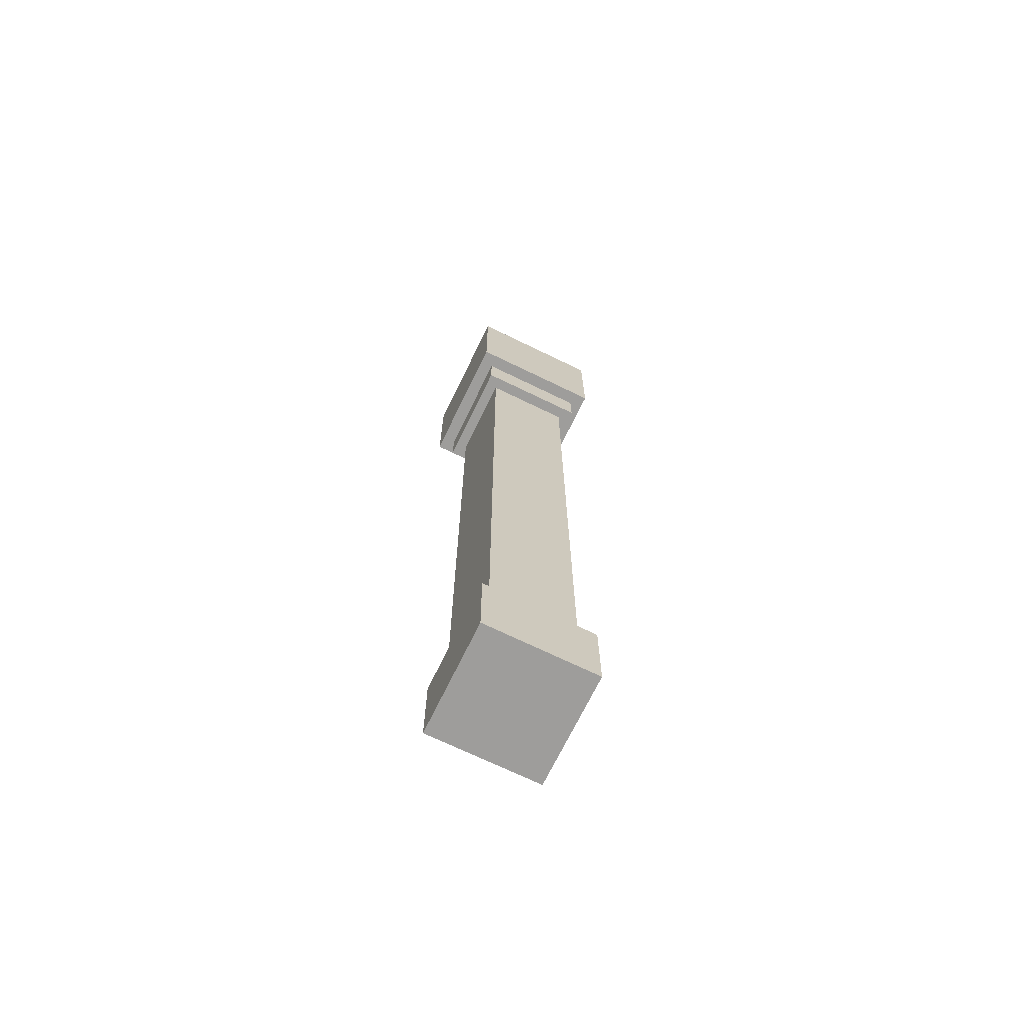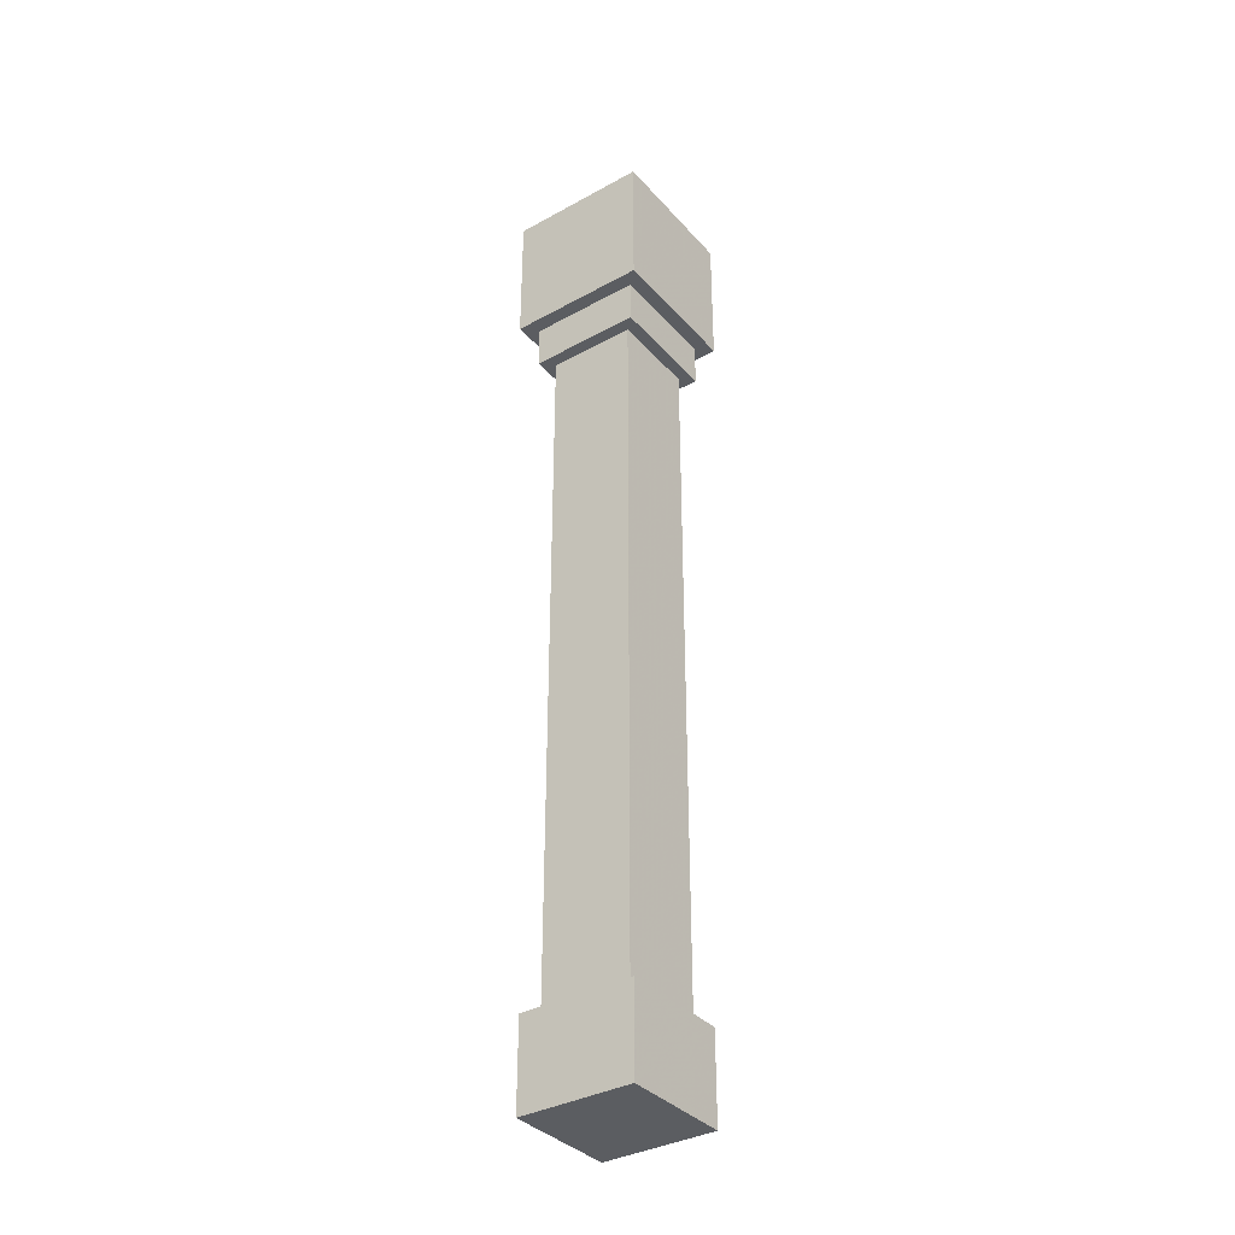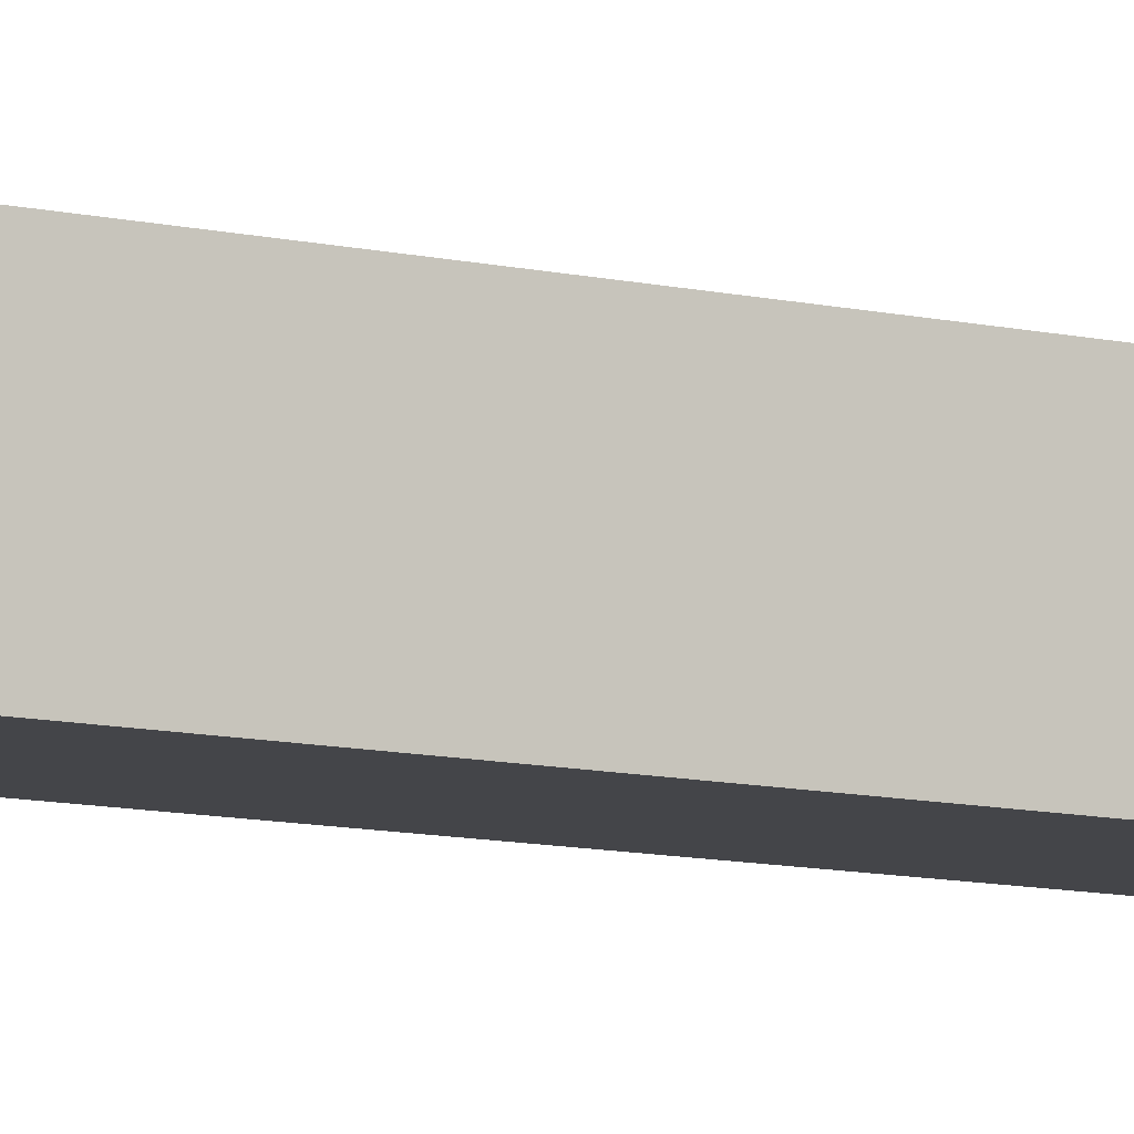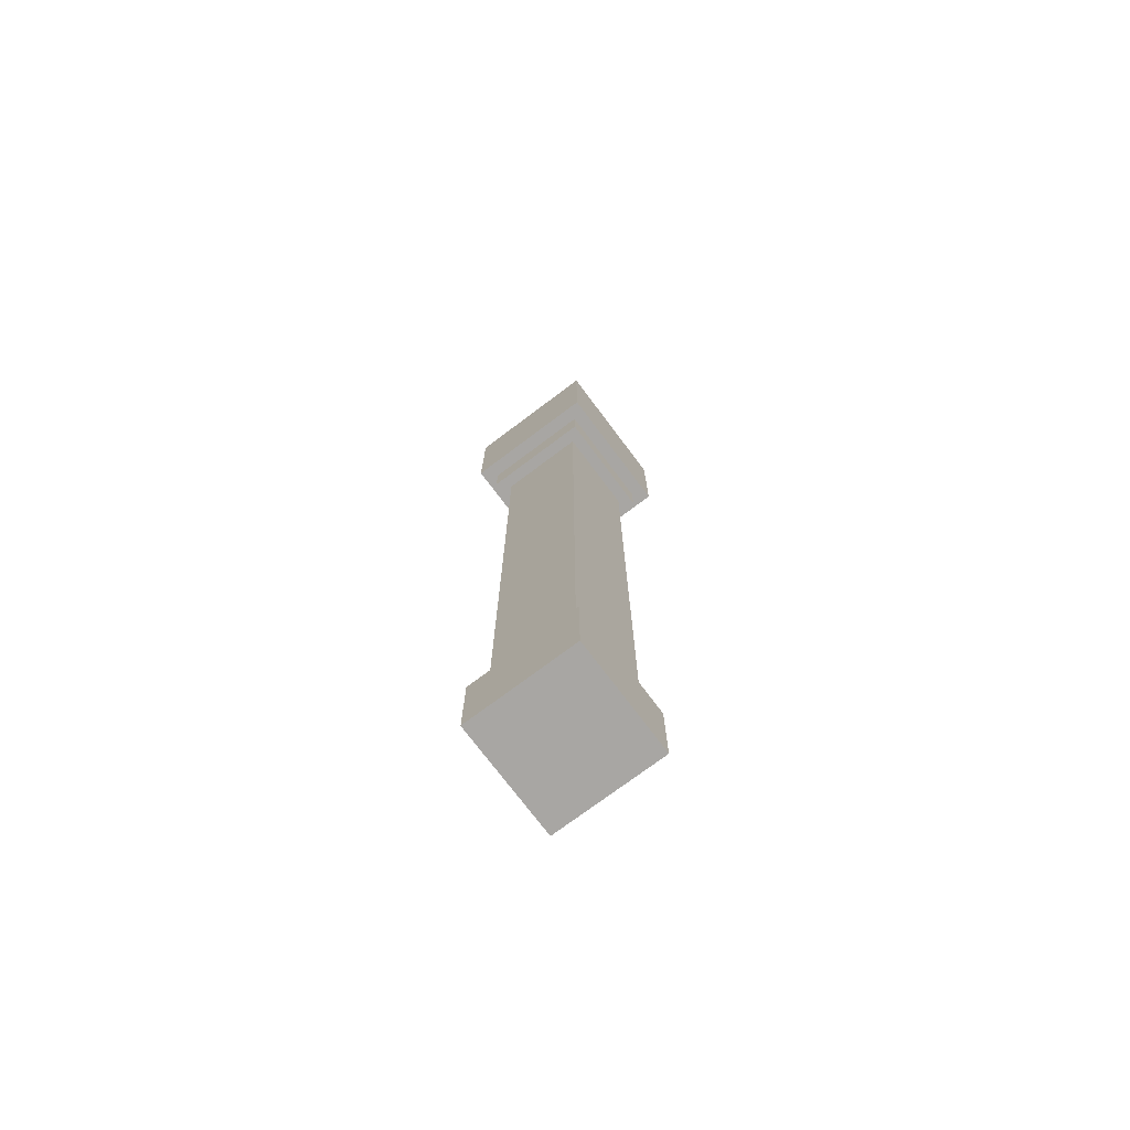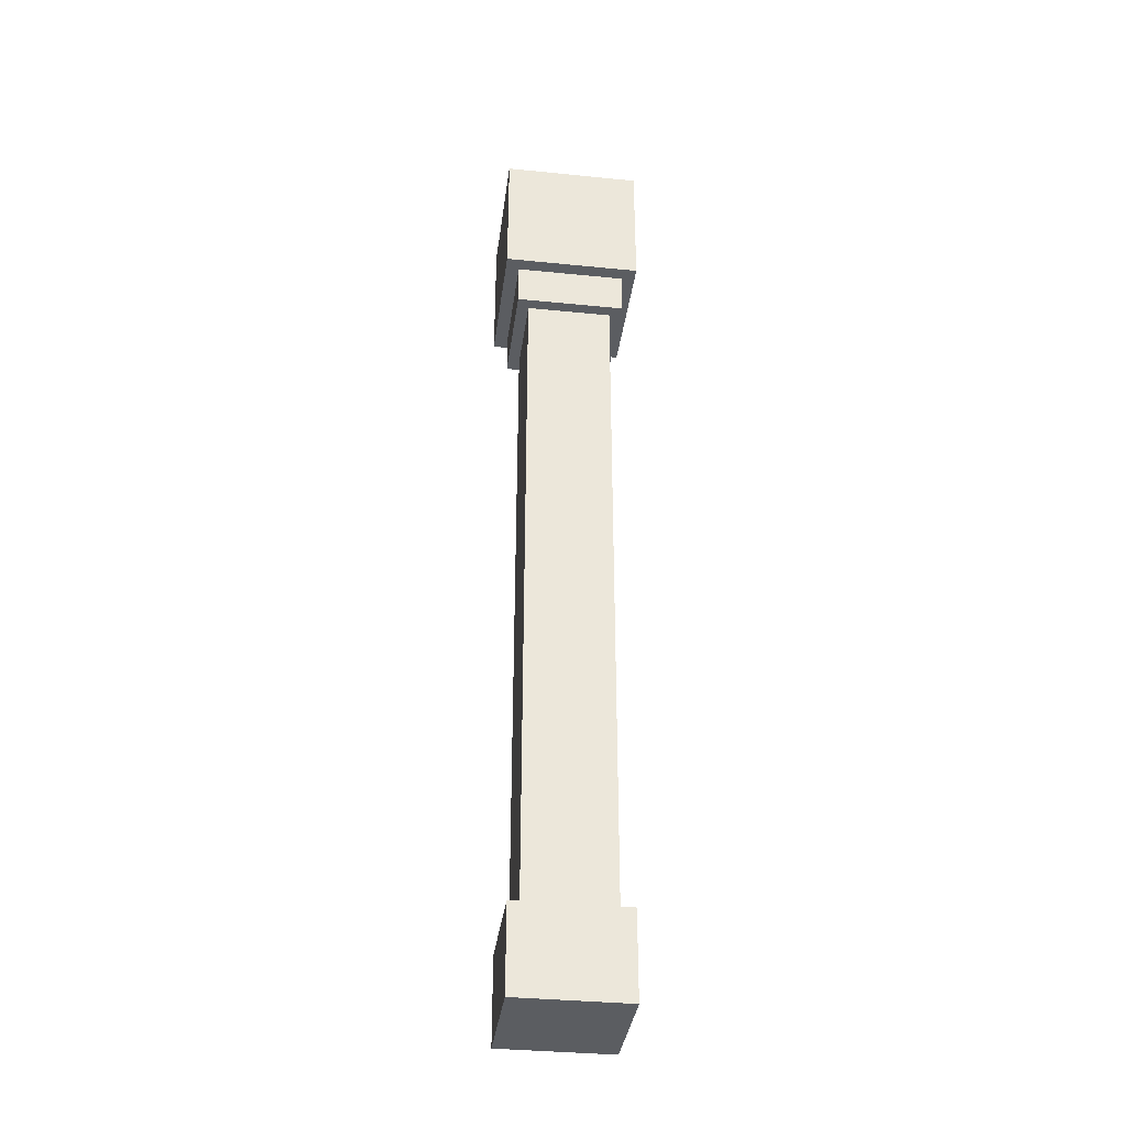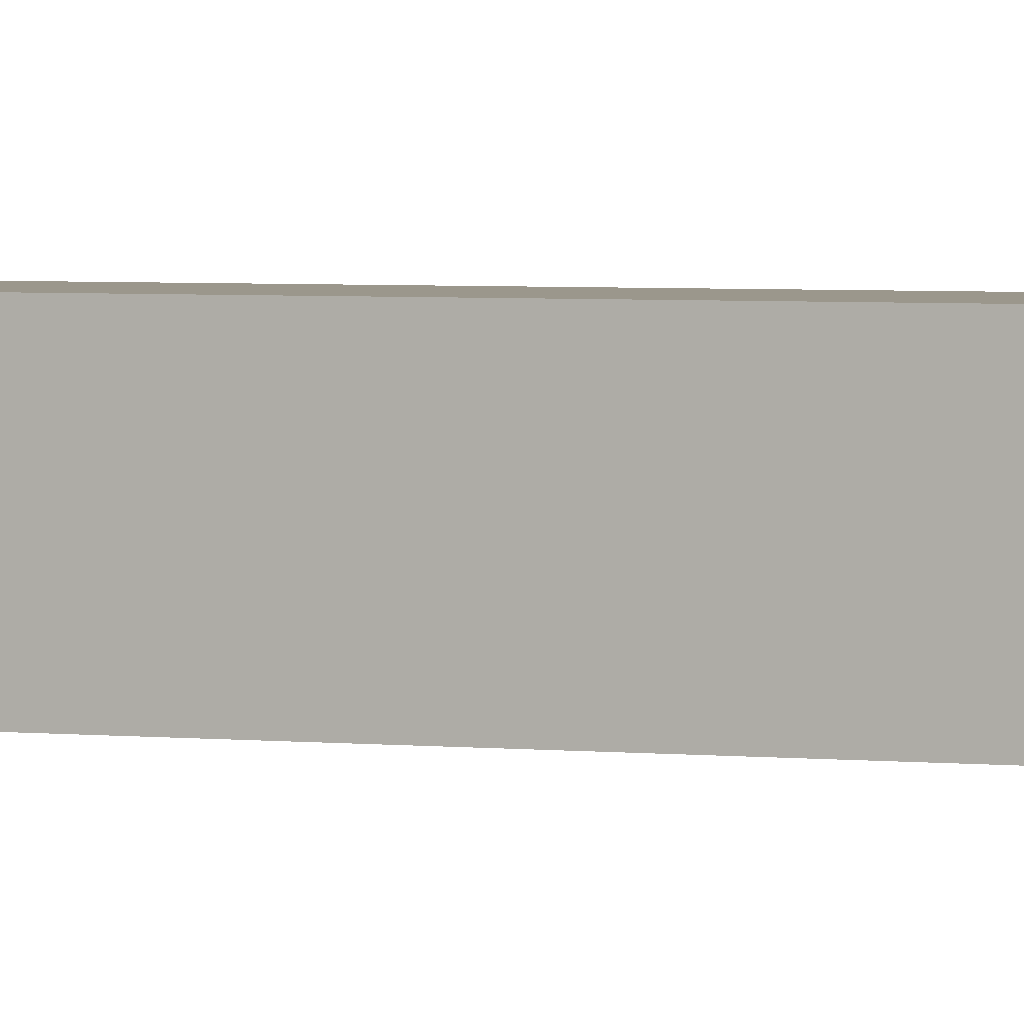
<metadata>
{"format":"obj","ext":"obj","renderer":"f3d","projection":"perspective","resolution":1024,"background":"white","views":[{"elev":-70.6,"azim":-25.9,"up":"+Y"},{"elev":-36.1,"azim":125.8,"up":"+Y"},{"elev":-9.0,"azim":-123.7,"up":"+Z"},{"elev":-74.3,"azim":126.9,"up":"+Y"},{"elev":-35.9,"azim":82.5,"up":"+Y"},{"elev":2.7,"azim":-65.3,"up":"+Z"}]}
</metadata>
<code>
v  0.4375 0 0.5625
v  0.5625 0 0.5625
v  0.4375 0 0.4375
v  0.5625 0 0.4375
v  0.4375 1 0.5625
v  0.5625 1 0.5625
v  0.4375 1 0.4375
v  0.5625 1 0.4375
g rod
f 1 2 6 5
f 2 4 8 6
f 4 3 7 8
f 3 1 5 7
v  0.42 -0.125 0.58
v  0.58 -0.125 0.58
v  0.42 -0.125 0.42
v  0.58 -0.125 0.42
v  0.42 0 0.58
v  0.58 0 0.58
v  0.42 0 0.42
v  0.58 0 0.42
g cap1
f 9 11 12 10
f 13 14 16 15
f 9 10 14 13
f 10 12 16 14
f 12 11 15 16
f 11 9 13 15
v  0.42 1 0.58
v  0.58 1 0.58
v  0.42 1 0.42
v  0.58 1 0.42
v  0.42 1.125 0.58
v  0.58 1.125 0.58
v  0.42 1.125 0.42
v  0.58 1.125 0.42
g cap2
f 17 19 20 18
f 21 22 24 23
f 17 18 22 21
f 18 20 24 22
f 20 19 23 24
f 19 17 21 23
v  0.4 1.063 0.6
v  0.6 1.063 0.6
v  0.4 1.063 0.4
v  0.6 1.063 0.4
v  0.4 1.263 0.6
v  0.6 1.263 0.6
v  0.4 1.263 0.4
v  0.6 1.263 0.4
g focus
f 25 27 28 26
f 29 30 32 31
f 25 26 30 29
f 26 28 32 30
f 28 27 31 32
f 27 25 29 31

</code>
